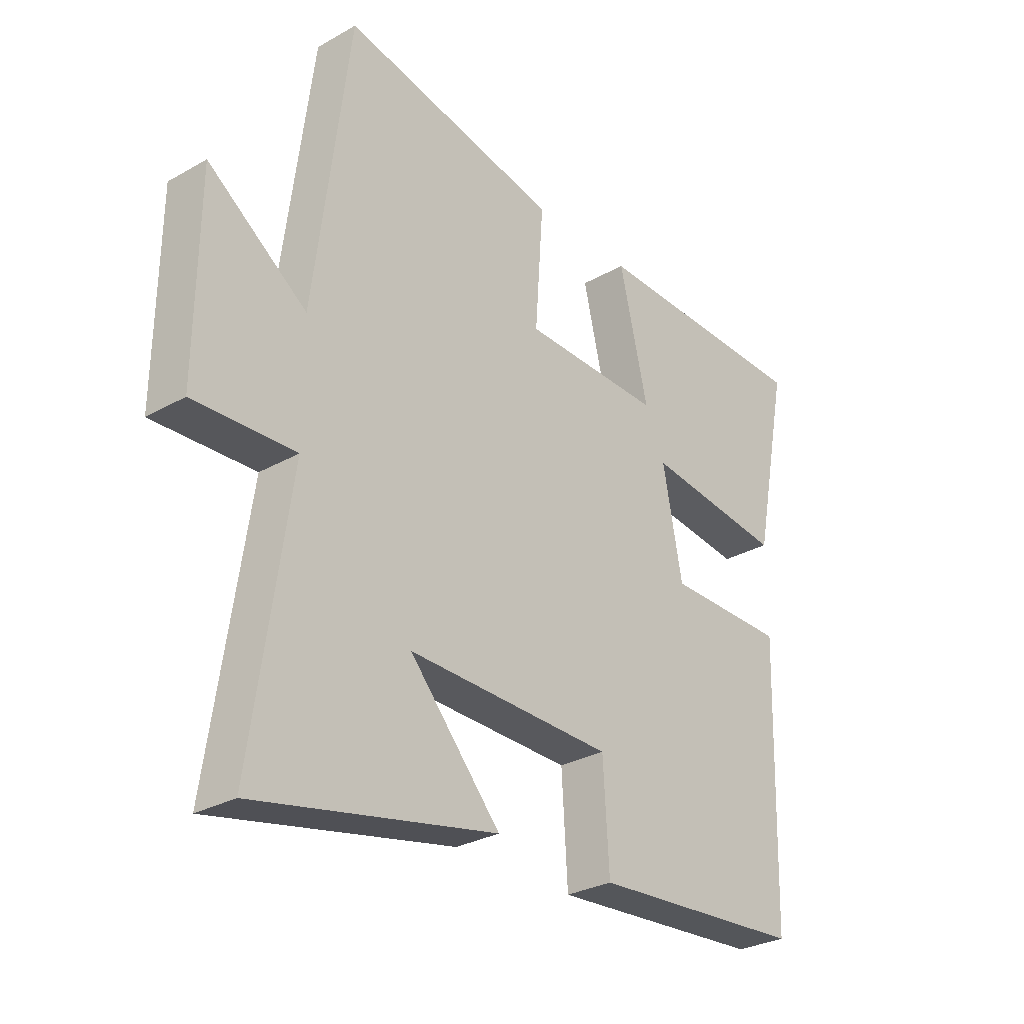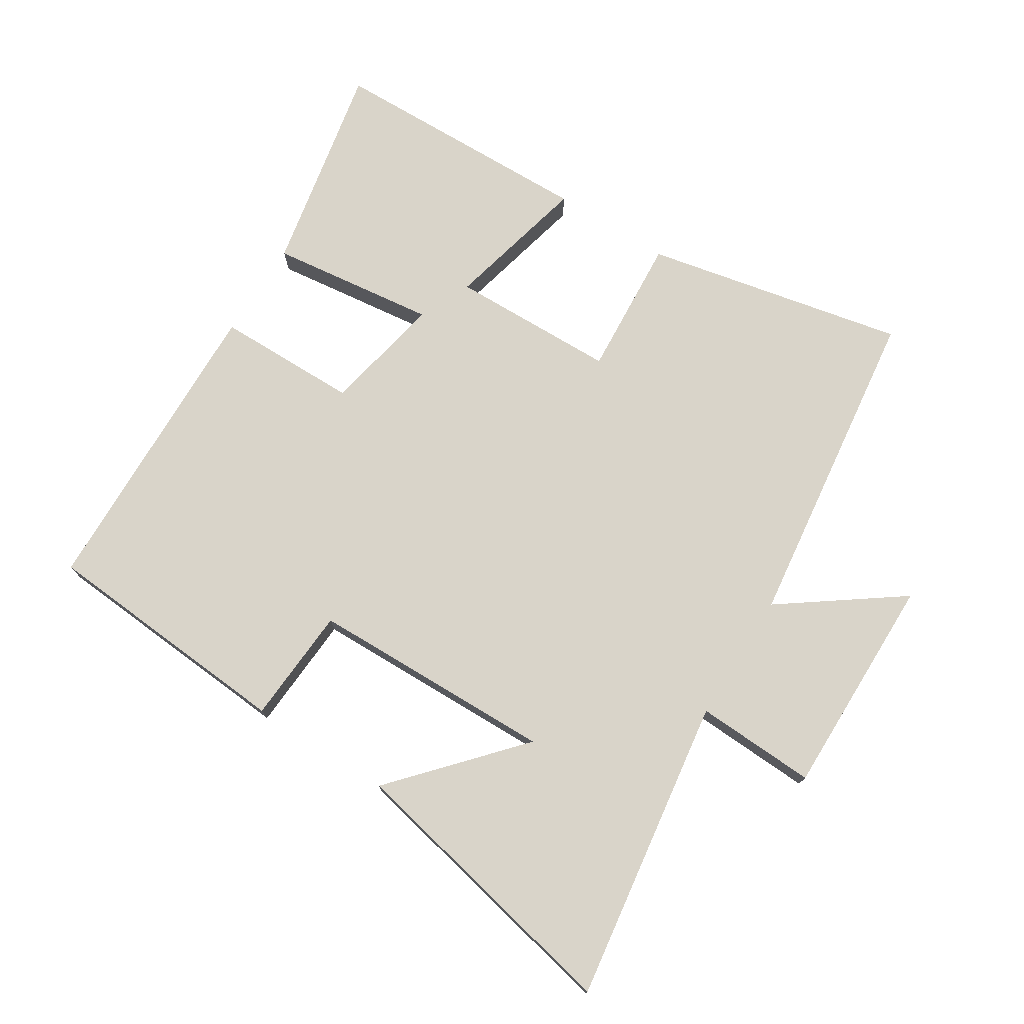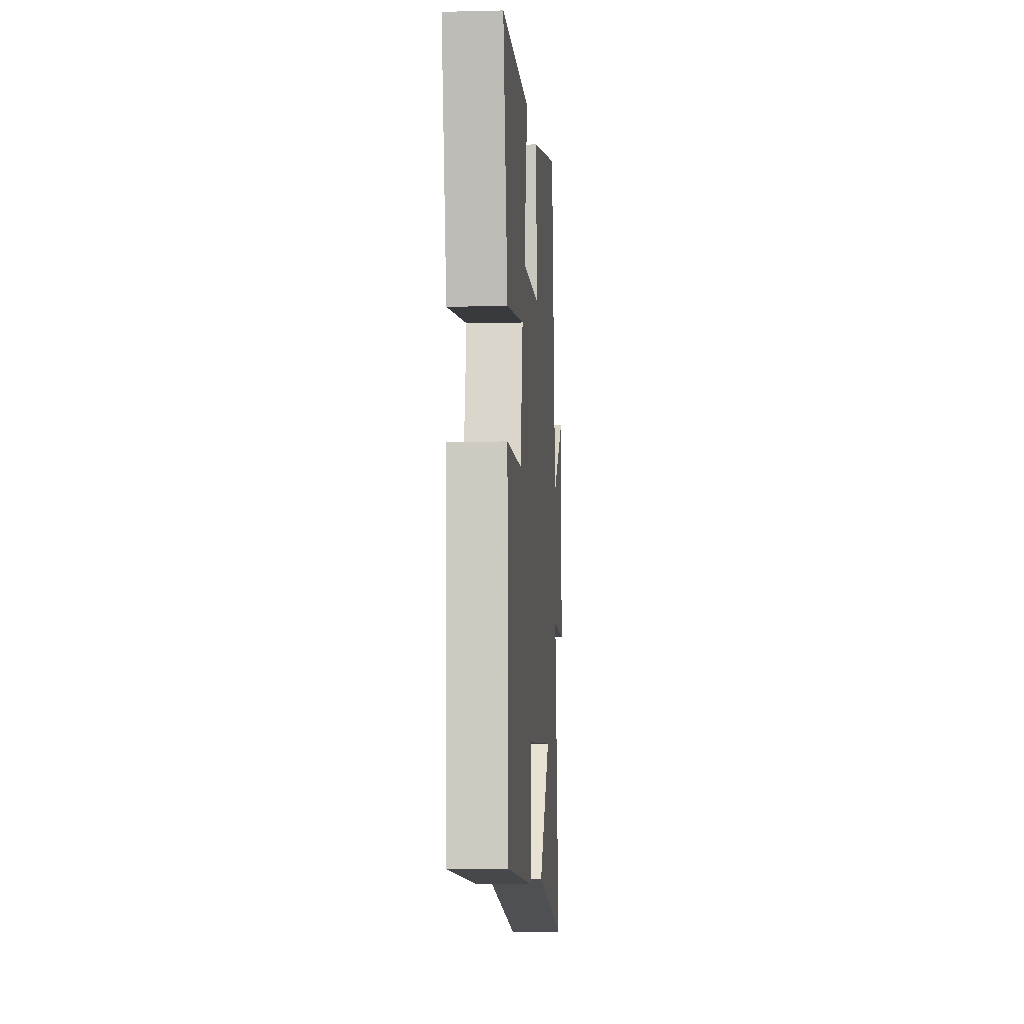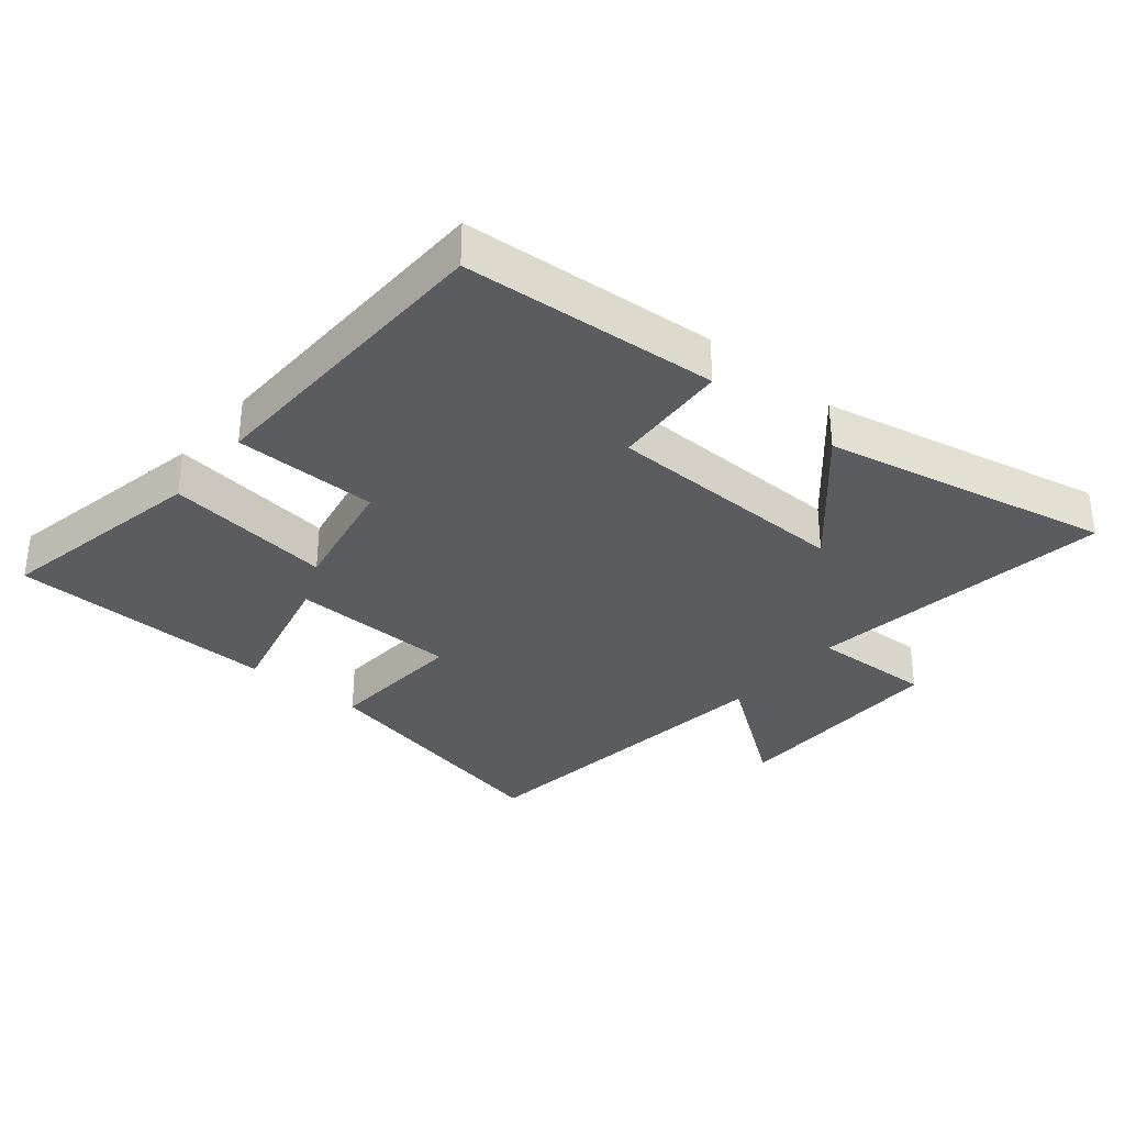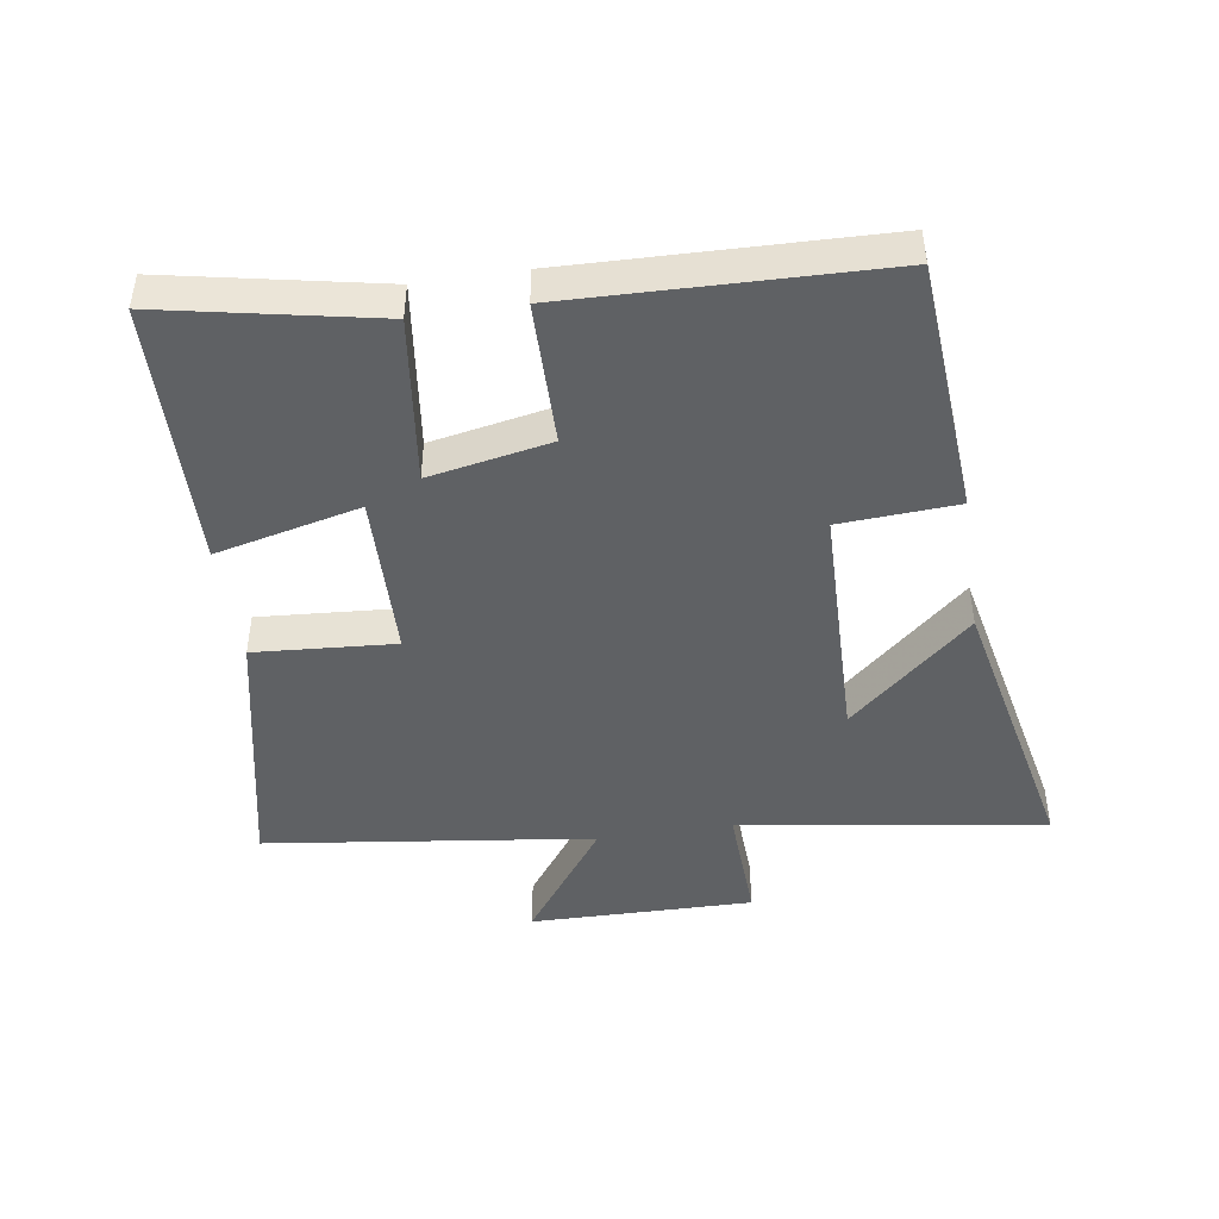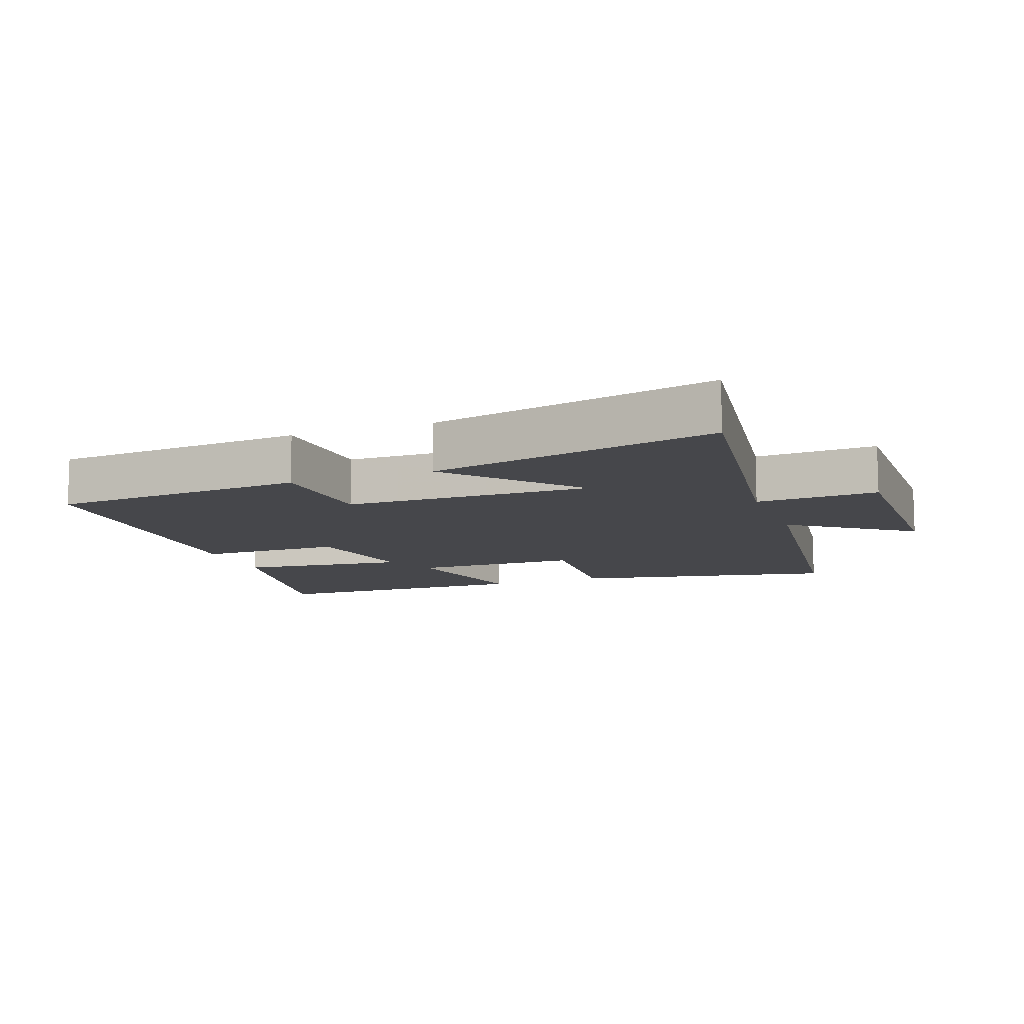
<metadata>
{"format":"obj","ext":"obj","renderer":"f3d","projection":"perspective","resolution":1024,"background":"white","views":[{"elev":-29.2,"azim":-49.9,"up":"+Z"},{"elev":74.9,"azim":-147.7,"up":"+Y"},{"elev":-6.9,"azim":94.1,"up":"+Z"},{"elev":-33.6,"azim":140.4,"up":"+Y"},{"elev":-45.6,"azim":98.6,"up":"+Y"},{"elev":-10.8,"azim":-159.5,"up":"+Y"}]}
</metadata>
<code>
v 0.565 0.07 0.49
v 0.5 0.07 0.164
v 0.244 0.07 0.196
v 0.28 0.07 0.01
v 0.5 0.07 0.008
v 0.487 0.07 -0.471
v 0.095 0.07 -0.5
v 0.084 0.07 -0.32
v -0.294 0.07 -0.312
v -0.127 0.07 -0.5
v -0.569 0.07 -0.593
v -0.5 0.07 -0.124
v -0.686 0.07 -0.132
v -0.682 0.07 0.212
v -0.5 0.07 0.08
v -0.435 0.07 0.584
v -0.034 0.07 0.5
v -0.049 0.07 0.284
v 0.207 0.07 0.278
v 0.154 0.07 0.5
v 0.565 0 0.49
v 0.5 0 0.164
v 0.244 0 0.196
v 0.28 0 0.01
v 0.5 0 0.008
v 0.487 0 -0.471
v 0.095 0 -0.5
v 0.084 0 -0.32
v -0.294 0 -0.312
v -0.127 0 -0.5
v -0.569 0 -0.593
v -0.5 0 -0.124
v -0.686 0 -0.132
v -0.682 0 0.212
v -0.5 0 0.08
v -0.435 0 0.584
v -0.034 0 0.5
v -0.049 0 0.284
v 0.207 0 0.278
v 0.154 0 0.5
f 19 20 1 2
f 18 19 2 3
f 15 16 17 18
f 15 18 3 4
f 12 13 14 15
f 12 15 4
f 9 10 11 12
f 8 9 12 4
f 6 7 8
f 4 5 6 8
f 22 21 40 39
f 23 22 39 38
f 38 37 36 35
f 24 23 38 35
f 35 34 33 32
f 24 35 32
f 32 31 30 29
f 24 32 29 28
f 28 27 26
f 28 26 25 24
f 1 21 22 2
f 2 22 23 3
f 3 23 24 4
f 4 24 25 5
f 5 25 26 6
f 6 26 27 7
f 7 27 28 8
f 8 28 29 9
f 9 29 30 10
f 10 30 31 11
f 11 31 32 12
f 12 32 33 13
f 13 33 34 14
f 14 34 35 15
f 15 35 36 16
f 16 36 37 17
f 17 37 38 18
f 18 38 39 19
f 19 39 40 20
f 20 40 21 1

</code>
